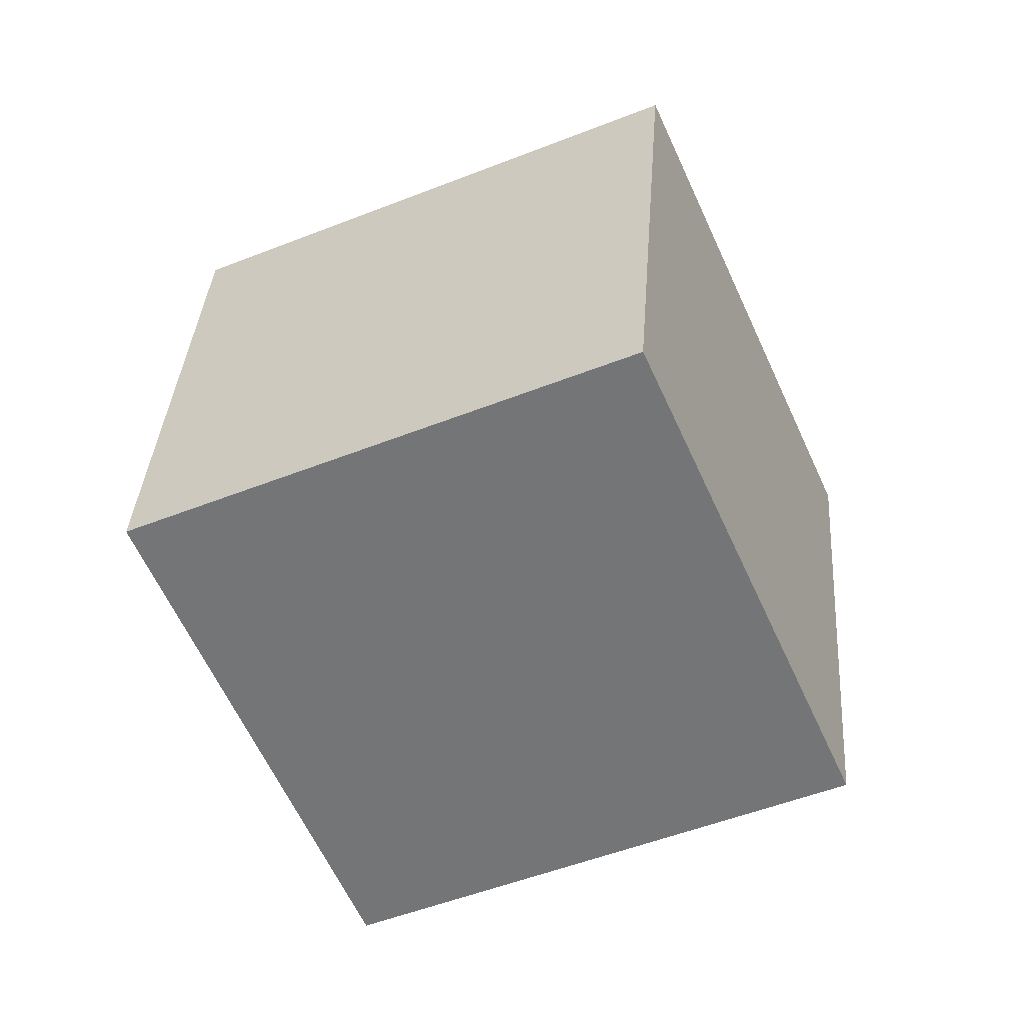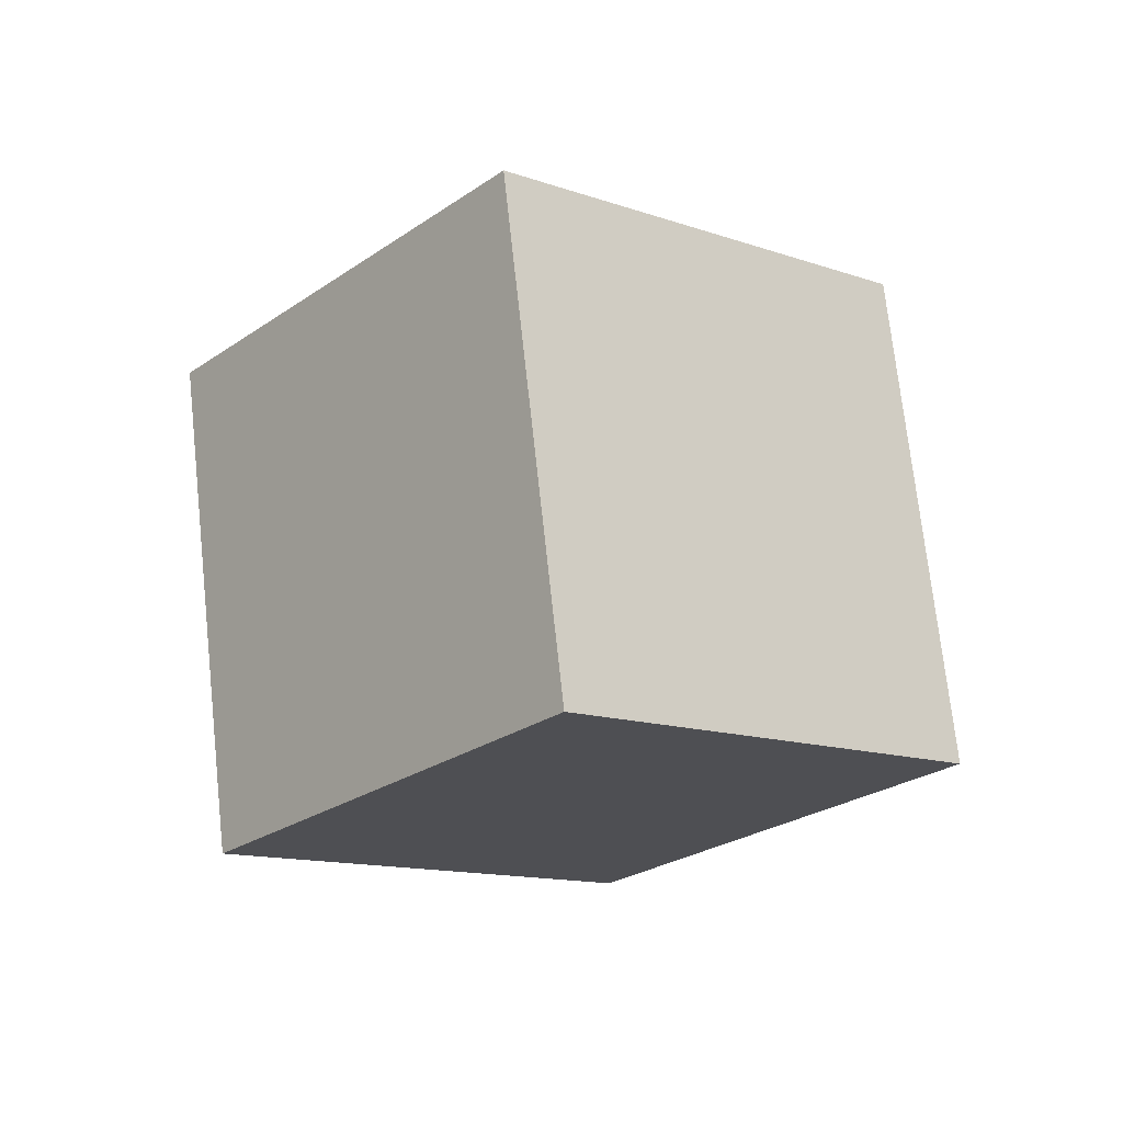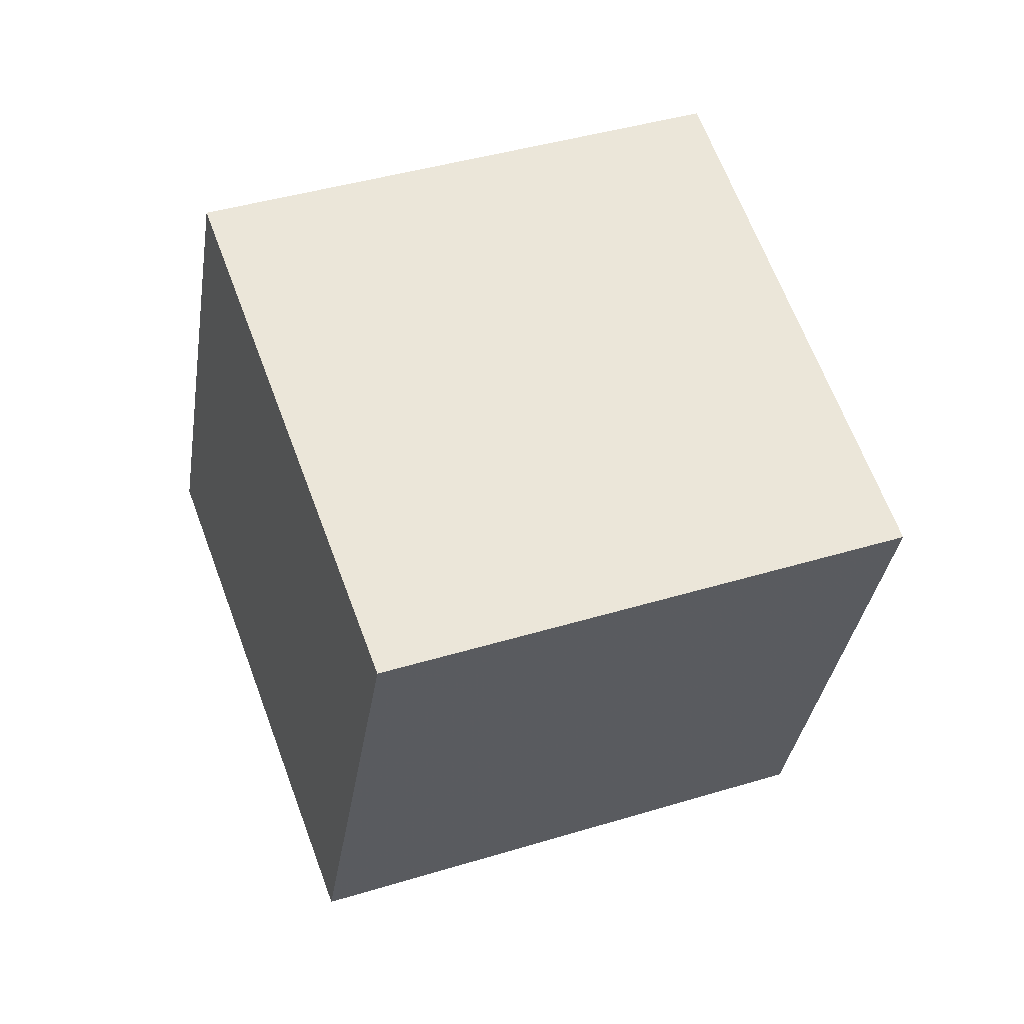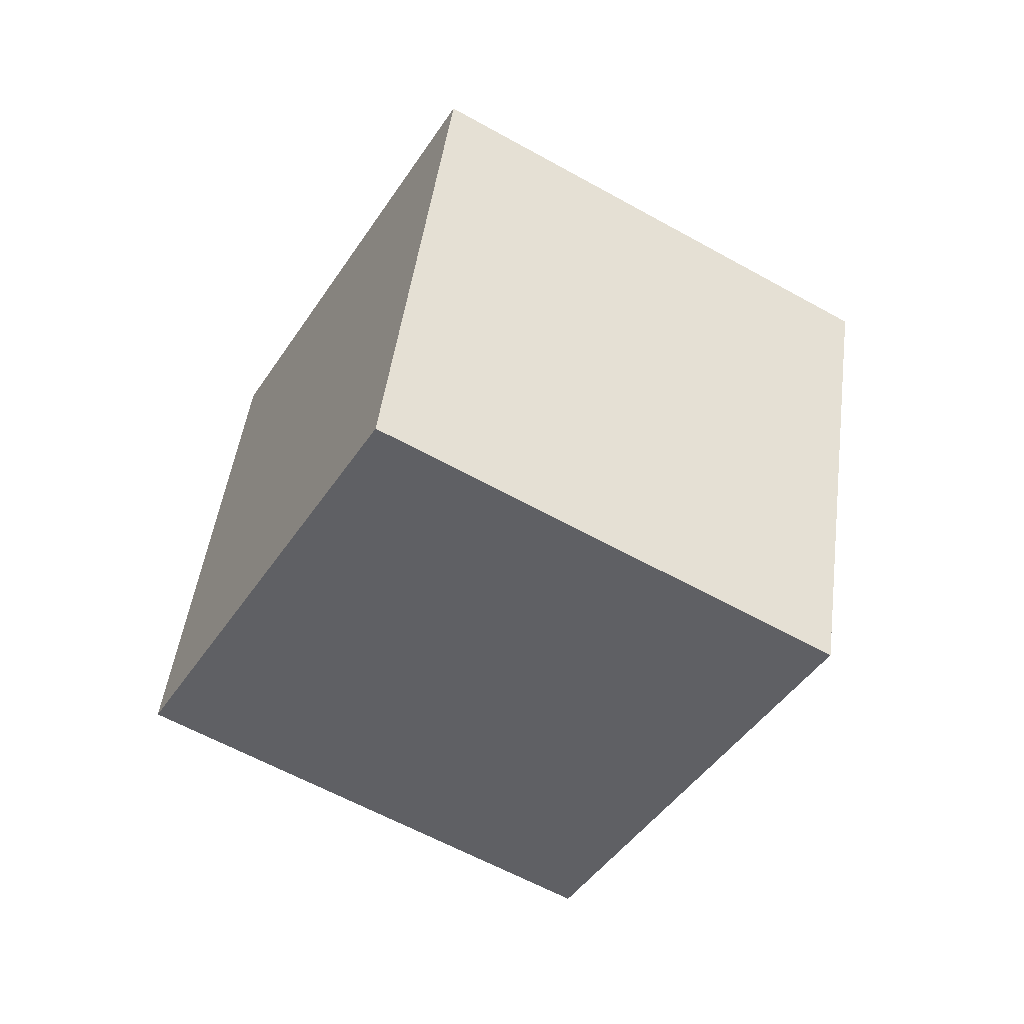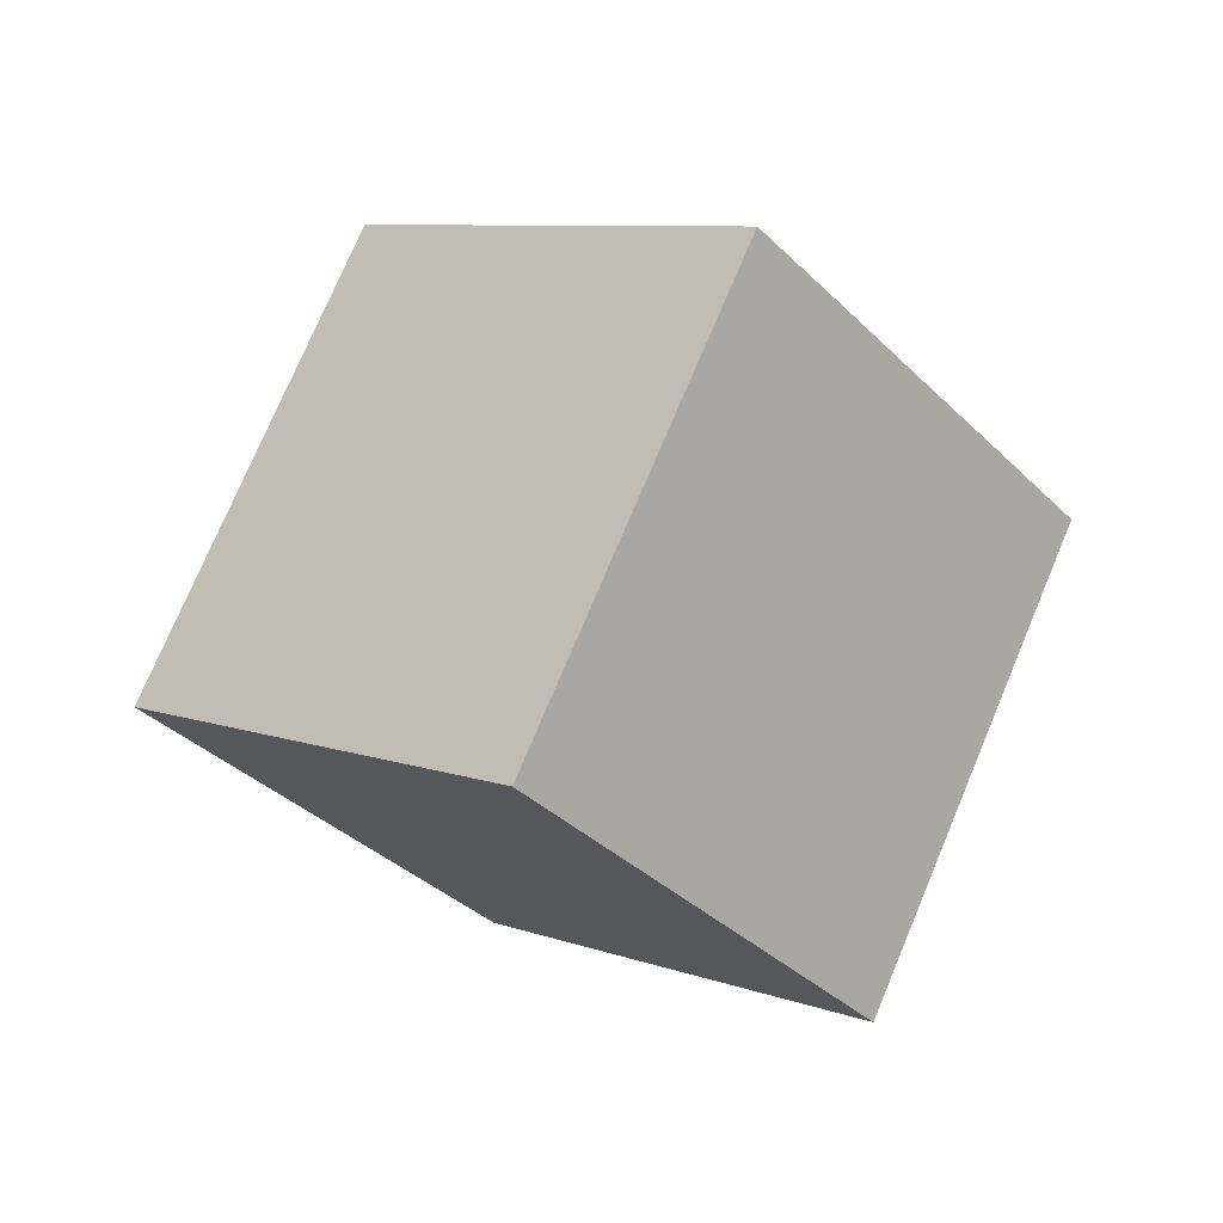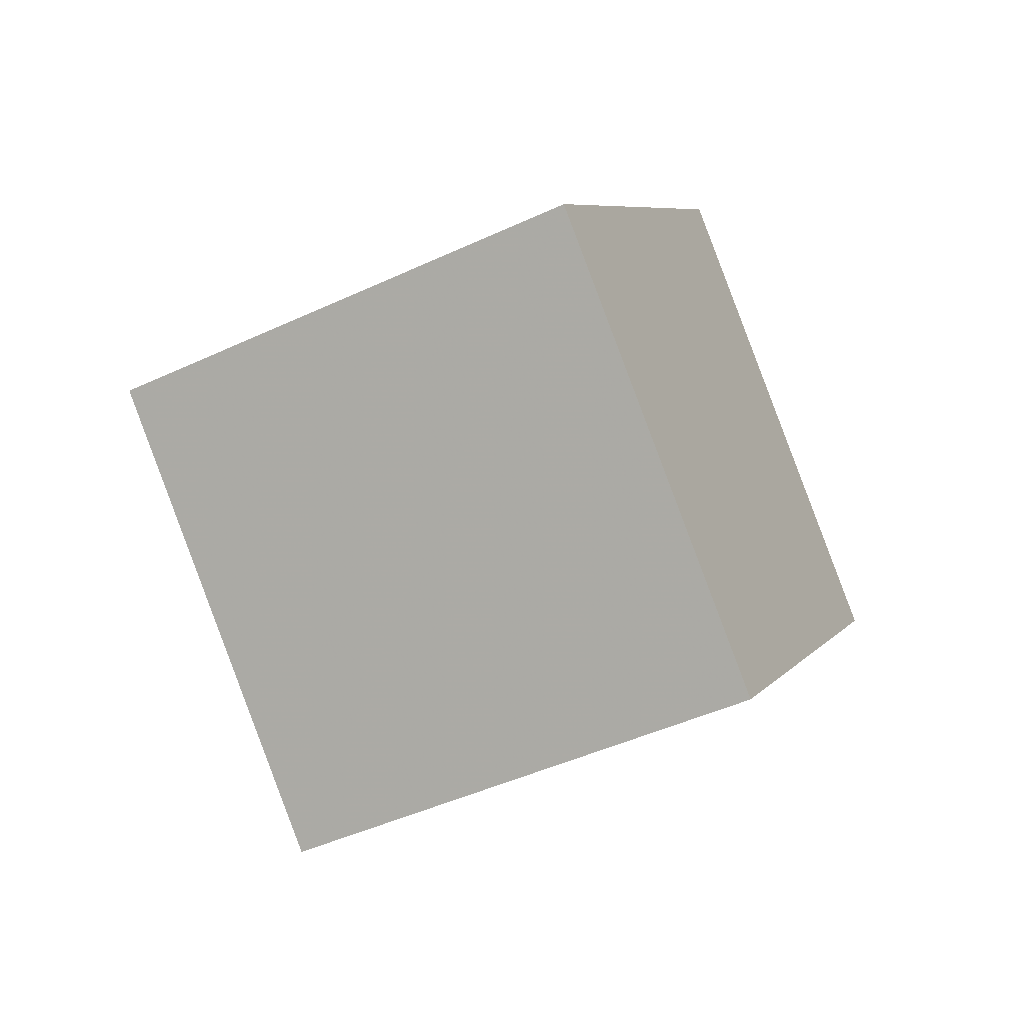
<metadata>
{"format":"obj","ext":"obj","renderer":"f3d","projection":"perspective","resolution":1024,"background":"white","views":[{"elev":15.0,"azim":61.0,"up":"+Y"},{"elev":-63.3,"azim":-50.0,"up":"+Z"},{"elev":-49.3,"azim":48.8,"up":"+Y"},{"elev":13.3,"azim":-102.9,"up":"+Z"},{"elev":-71.8,"azim":41.9,"up":"+Z"},{"elev":39.7,"azim":91.3,"up":"+Z"}]}
</metadata>
<code>
v -11.63 5.974 0.247
v -3.656 2.869 5.422
v -5.603 9.631 -6.845
v 2.371 6.526 -1.67
v -11.94 -2.801 -4.54
v -3.965 -5.905 0.6348
v -5.912 0.8568 -11.63
v 2.062 -2.248 -6.457
f 2 4 1
f 5 2 1
f 1 4 3
f 3 5 1
f 2 8 4
f 6 2 5
f 6 8 2
f 4 8 3
f 7 5 3
f 3 8 7
f 7 6 5
f 8 6 7

</code>
